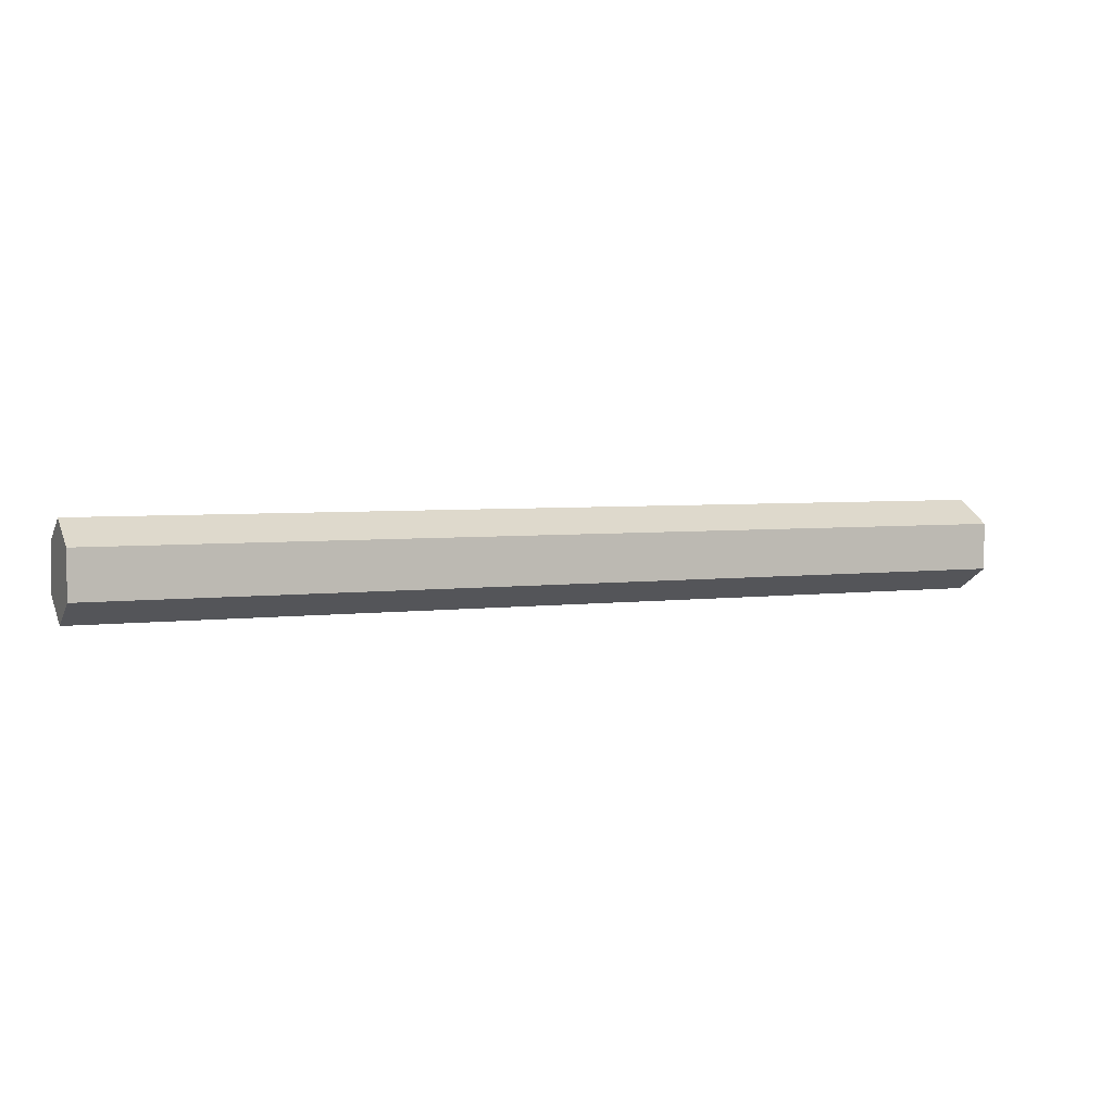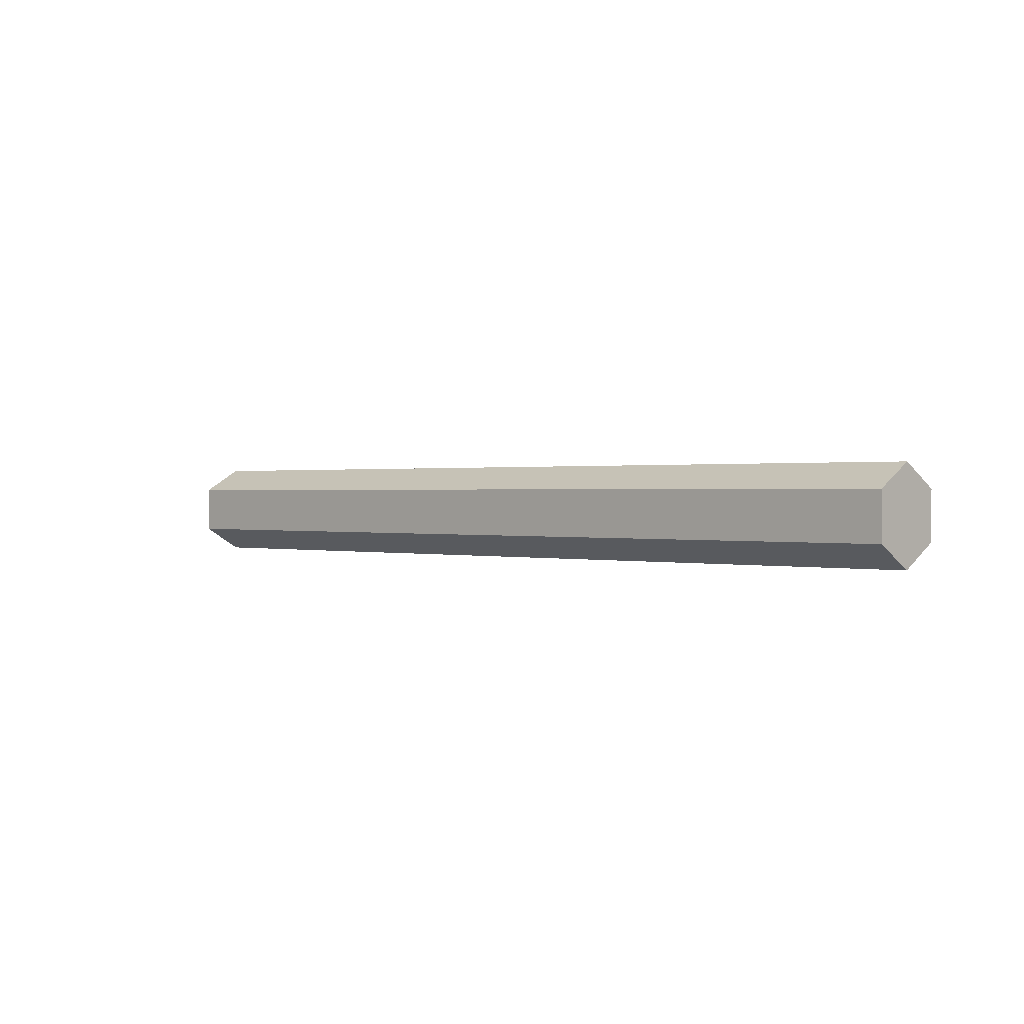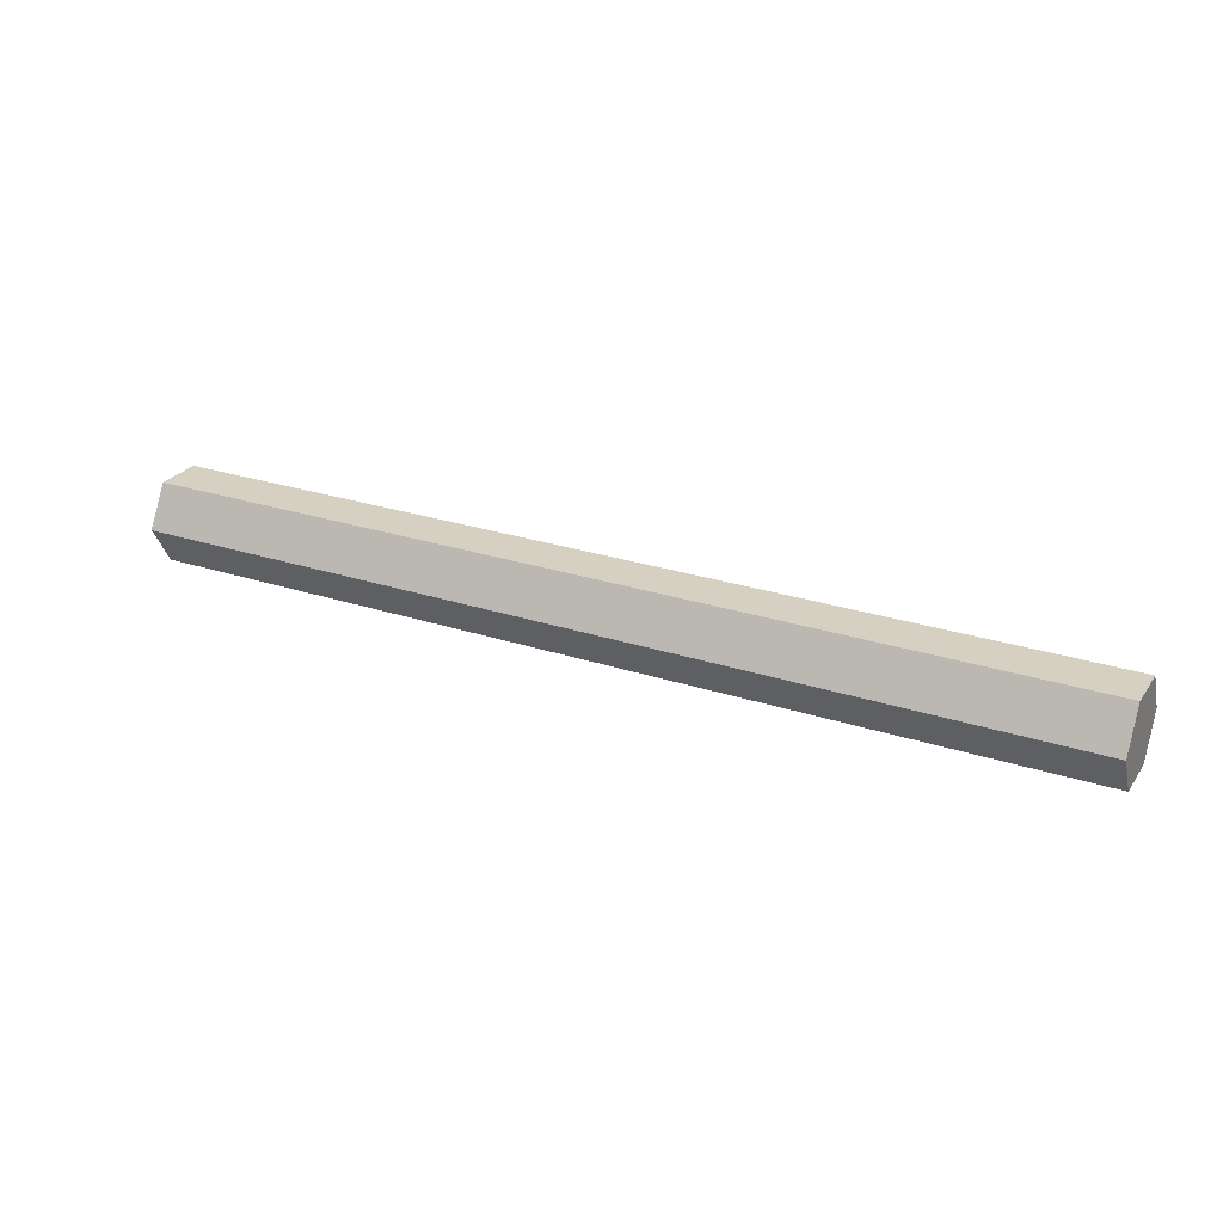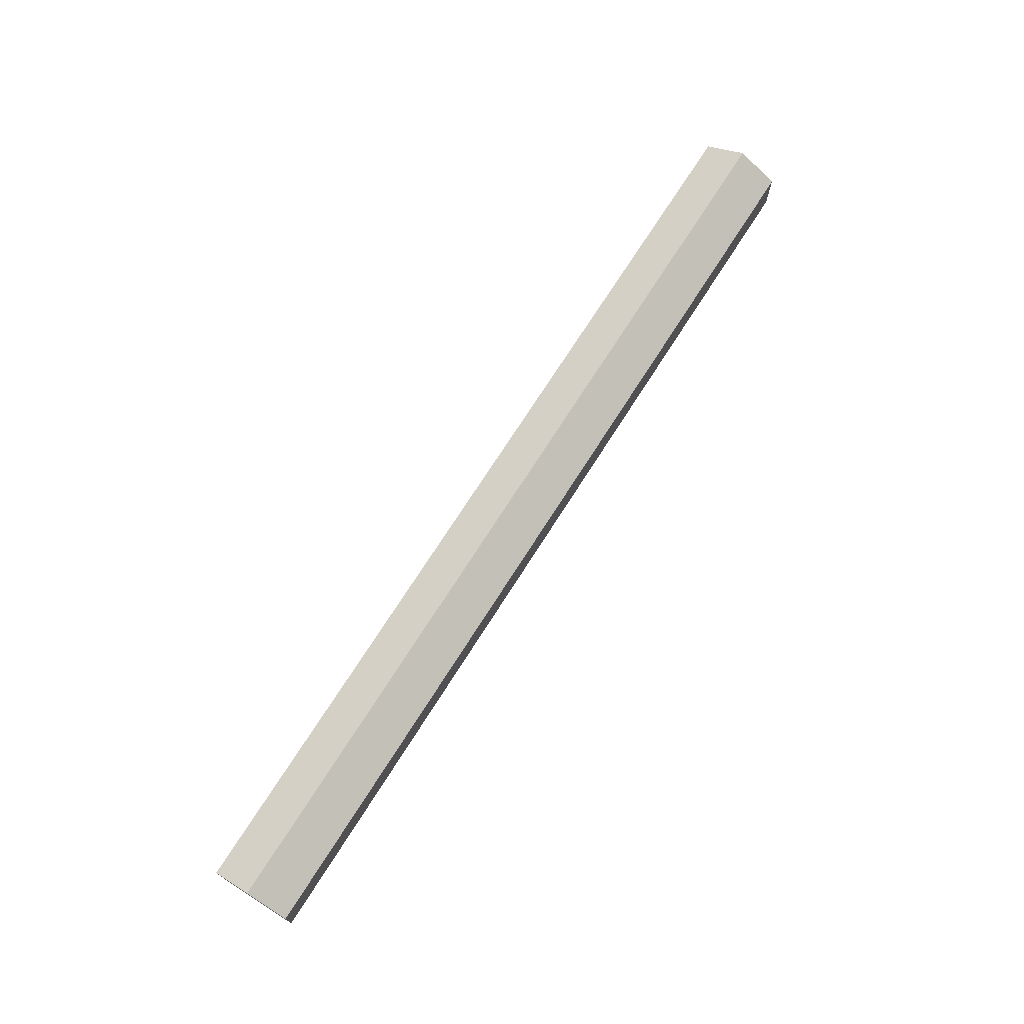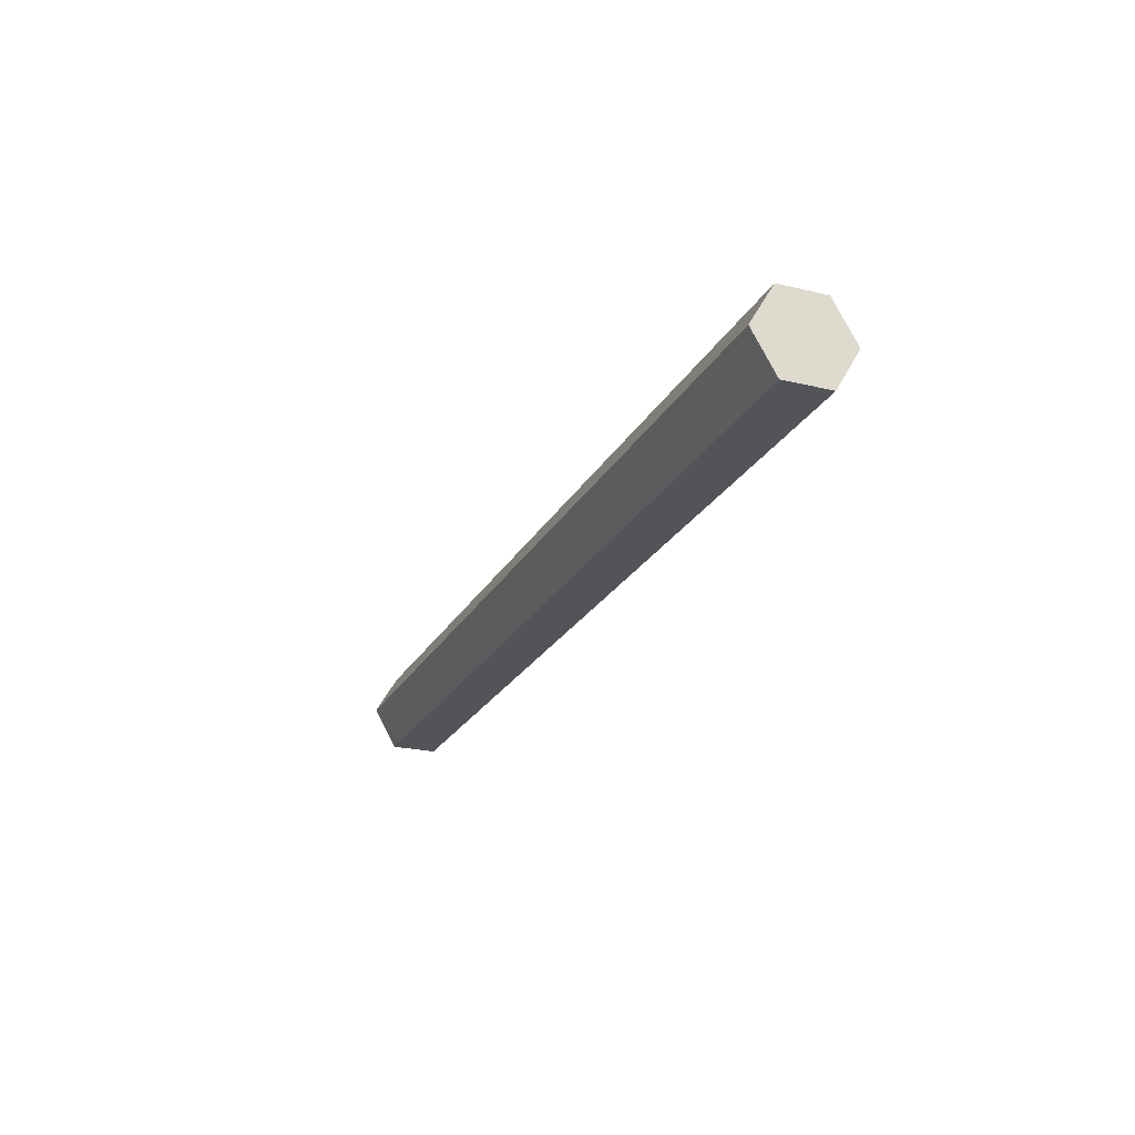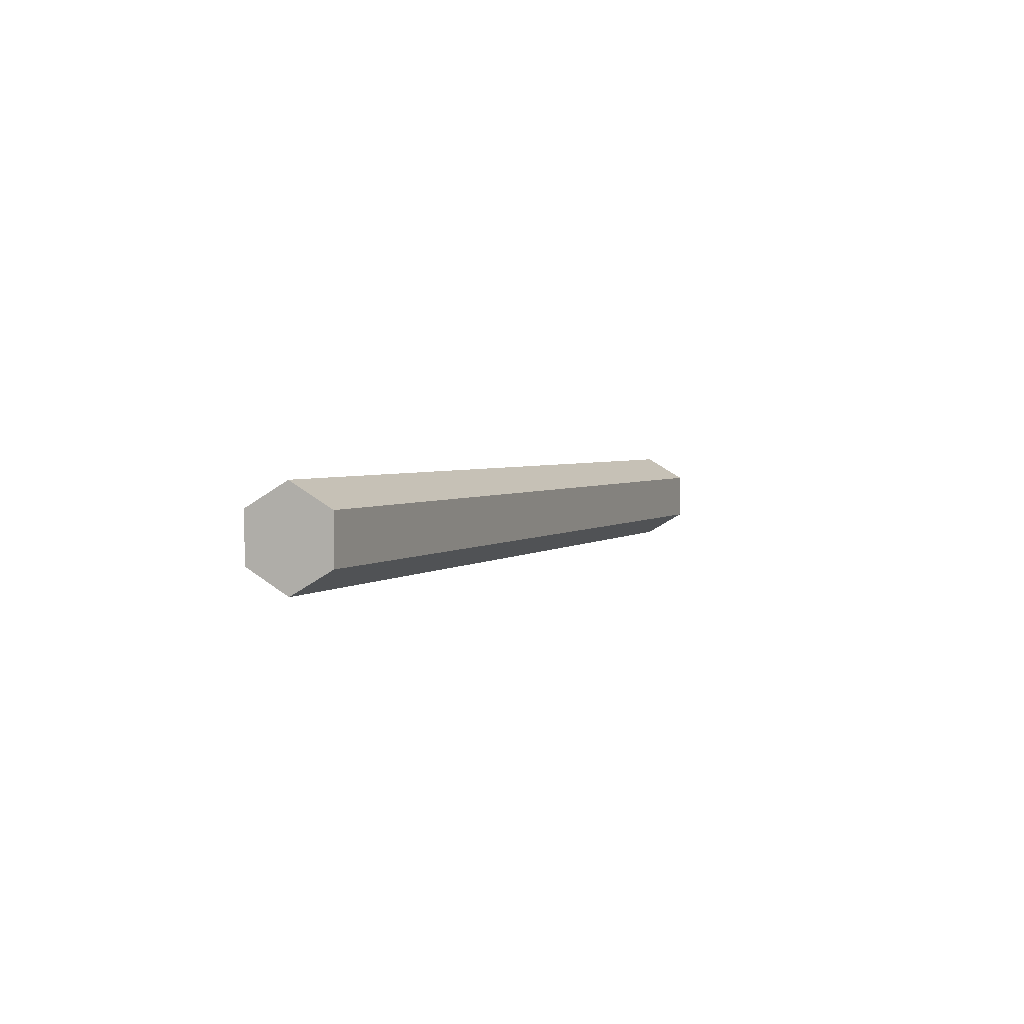
<metadata>
{"format":"obj","ext":"obj","renderer":"f3d","projection":"perspective","resolution":1024,"background":"white","views":[{"elev":4.0,"azim":156.1,"up":"+Z"},{"elev":0.6,"azim":-136.4,"up":"+Z"},{"elev":26.5,"azim":27.3,"up":"+Y"},{"elev":71.9,"azim":-57.6,"up":"+Z"},{"elev":-23.1,"azim":-112.0,"up":"+Y"},{"elev":2.8,"azim":112.3,"up":"+Z"}]}
</metadata>
<code>
o 円柱
v -10 0 -1
v 10 -0 -1
v -10 -0.866 -0.5
v 10 -0.866 -0.5
v -10 -0.866 0.5
v 10 -0.866 0.5
v -10 0 1
v 10 -0 1
v -10 0.866 0.5
v 10 0.866 0.5
v -10 0.866 -0.5
v 10 0.866 -0.5
f 2 3 1
f 4 5 3
f 6 7 5
f 8 9 7
f 2 10 6
f 10 11 9
f 12 1 11
f 3 7 11
f 2 4 3
f 4 6 5
f 6 8 7
f 8 10 9
f 6 4 2
f 2 12 10
f 10 8 6
f 10 12 11
f 12 2 1
f 11 1 3
f 3 5 7
f 7 9 11

</code>
